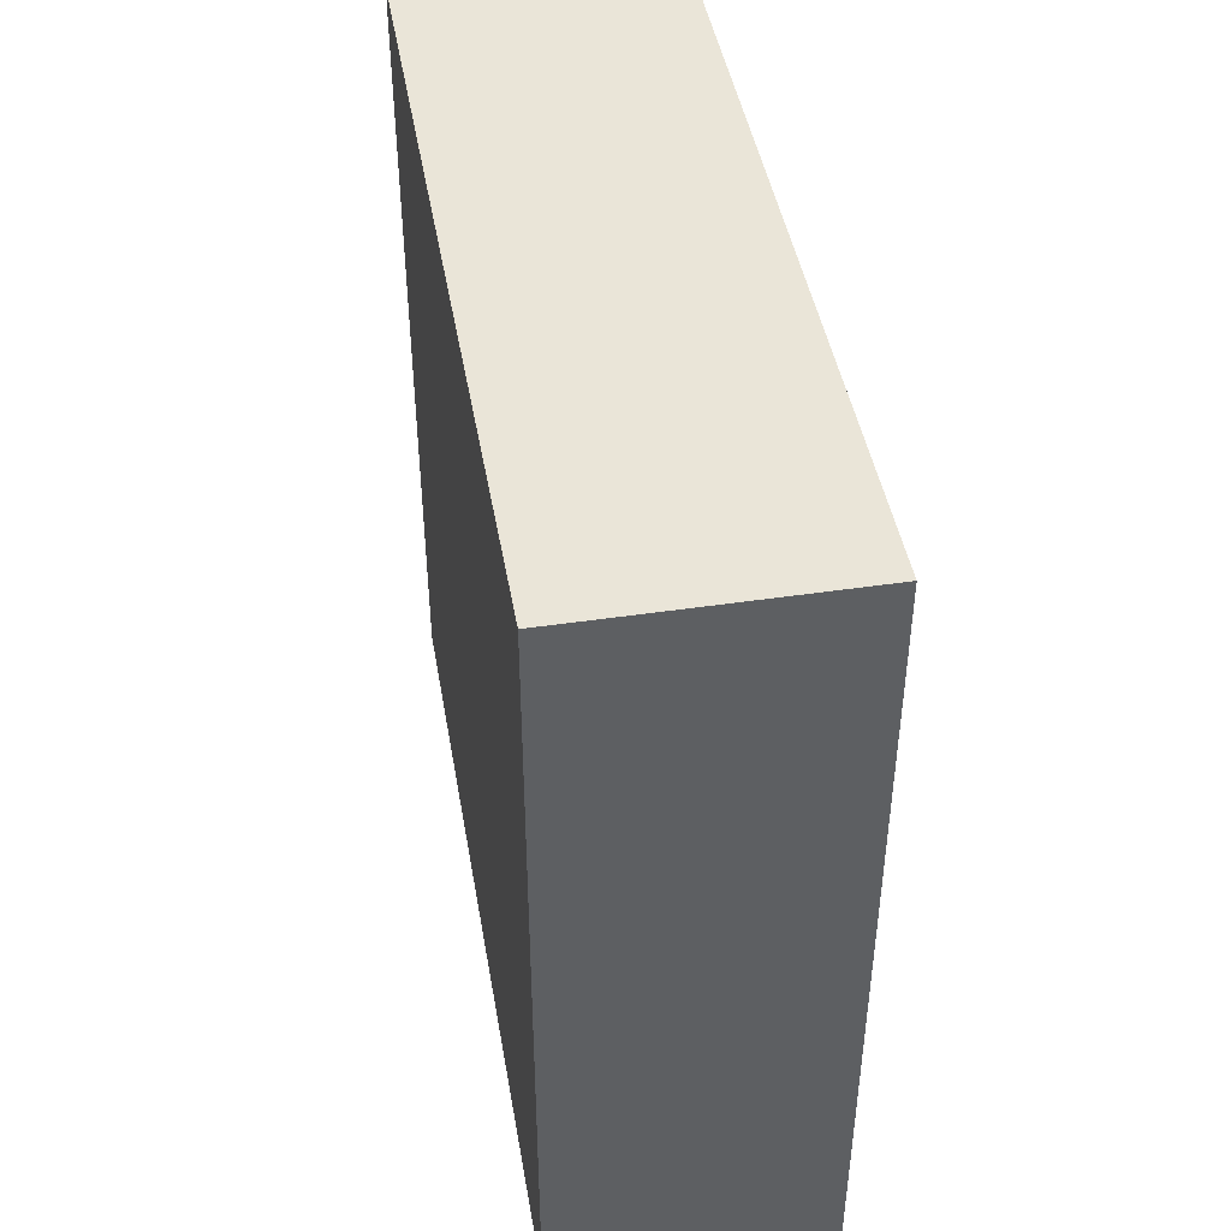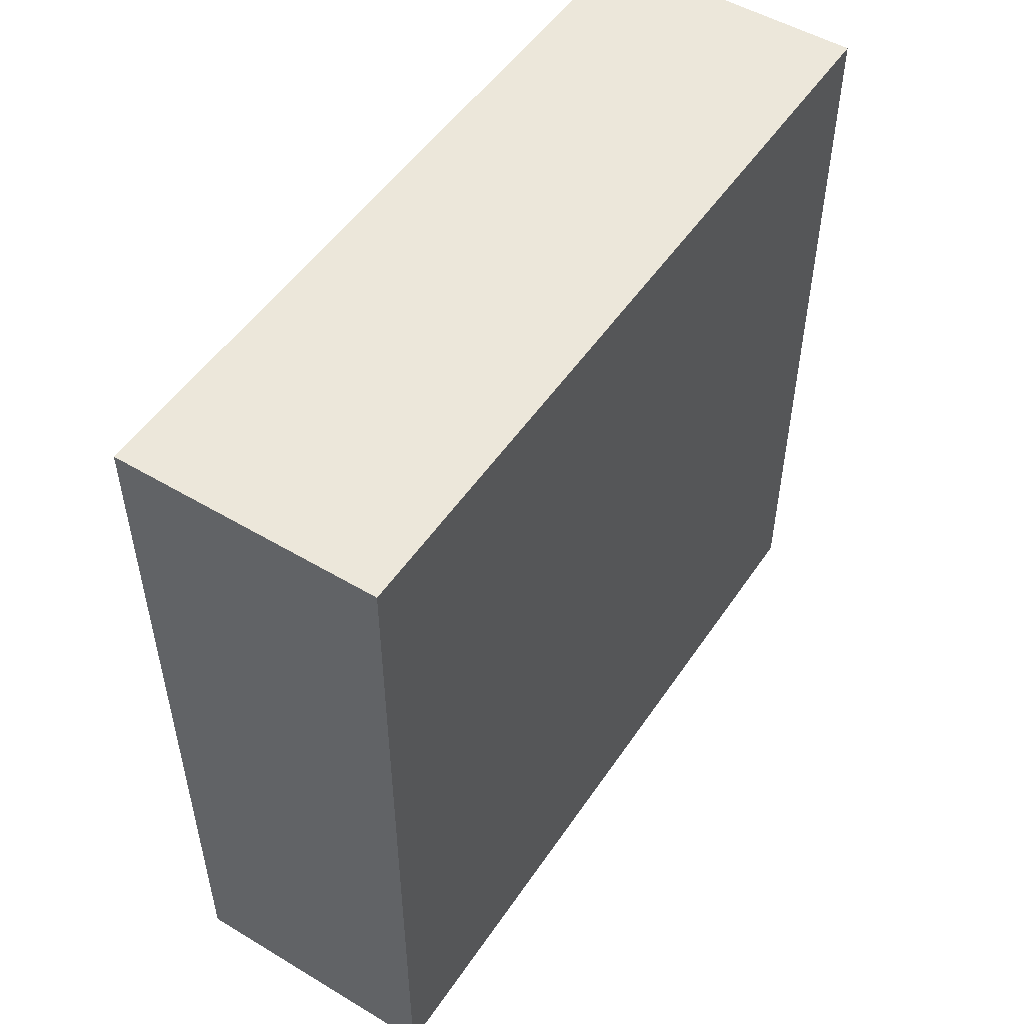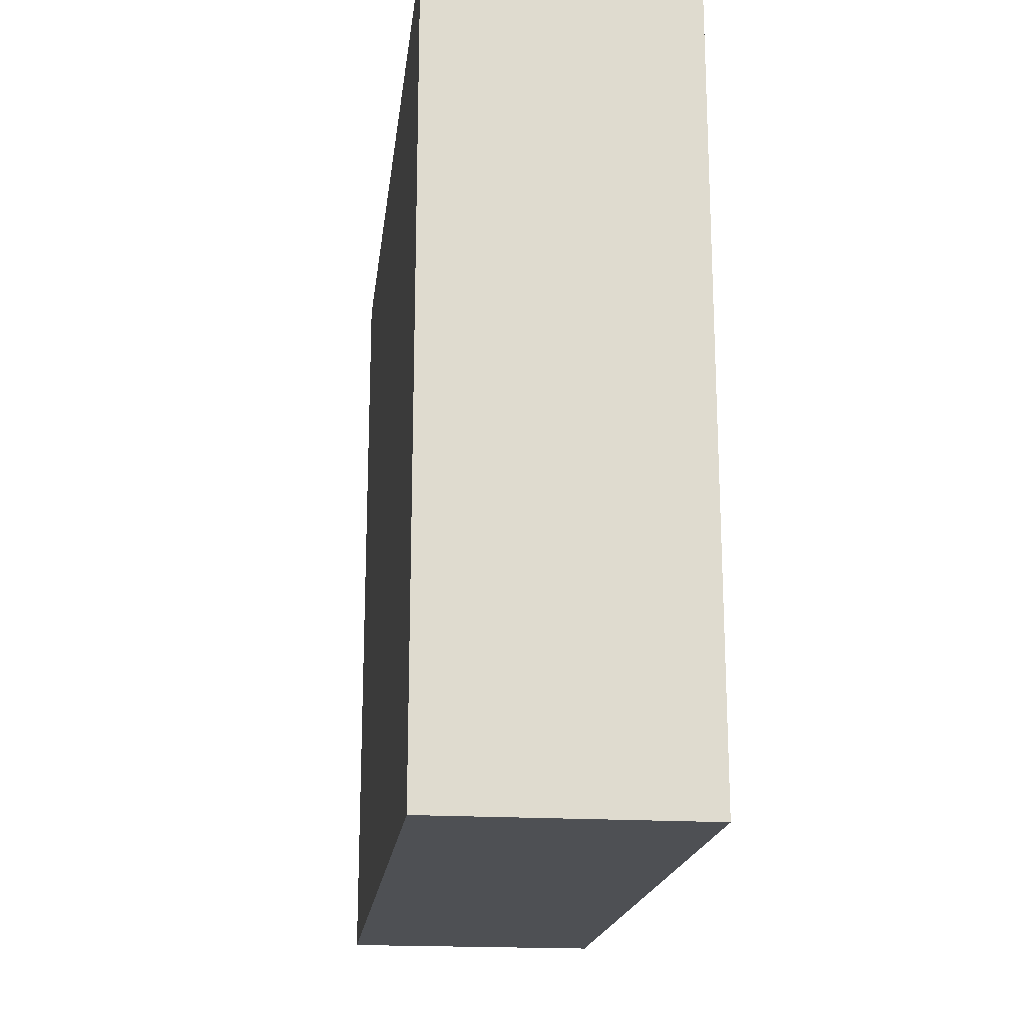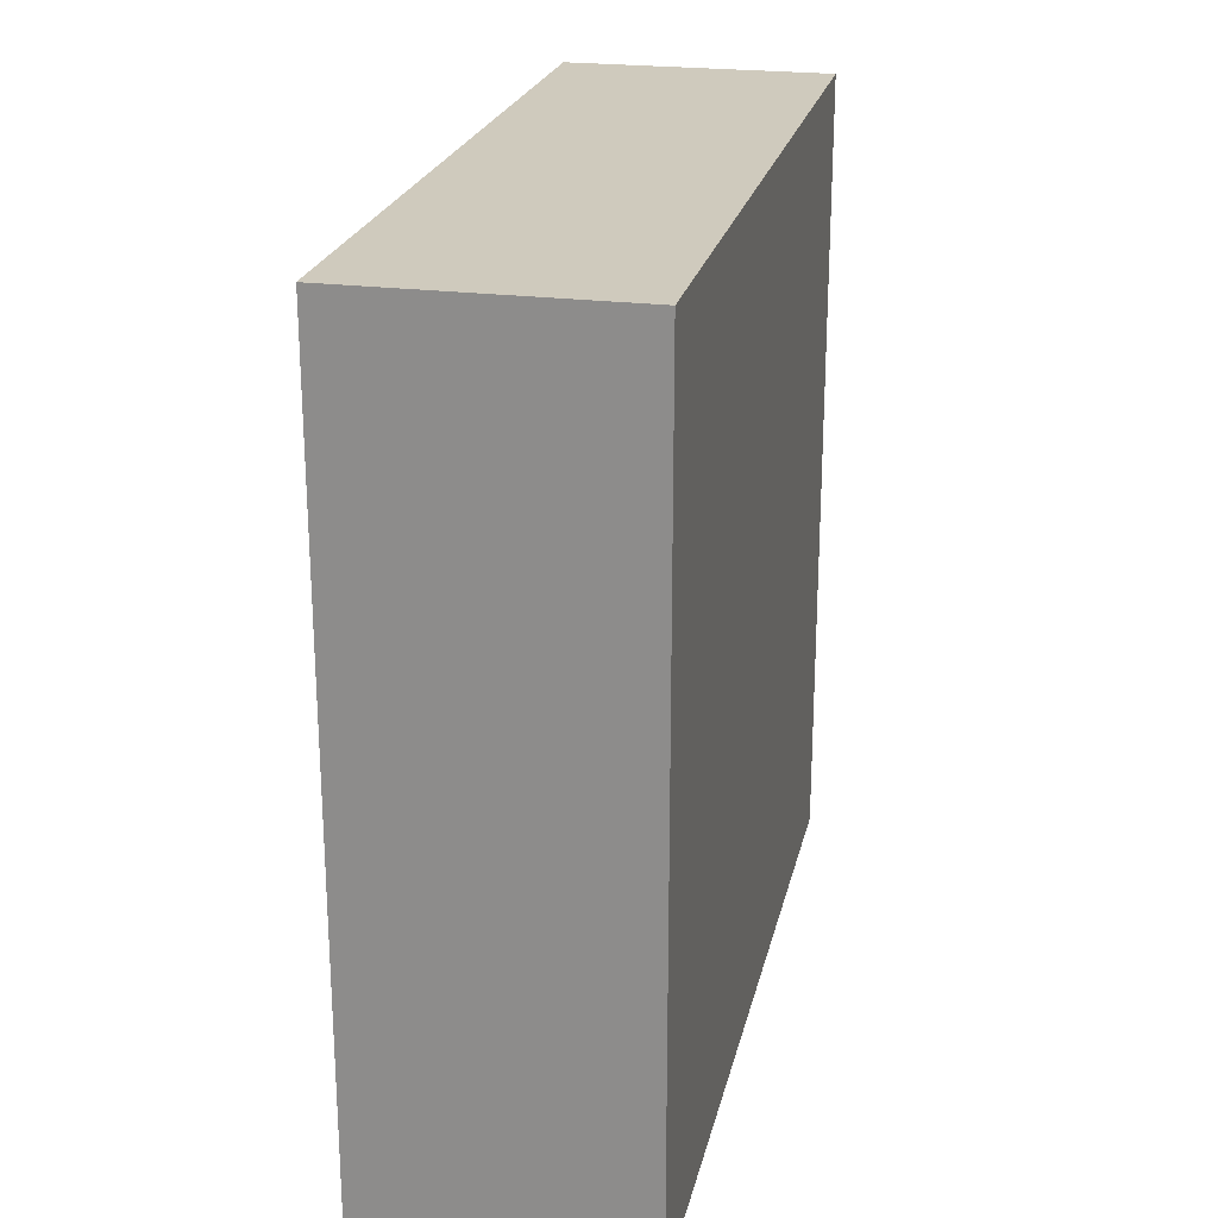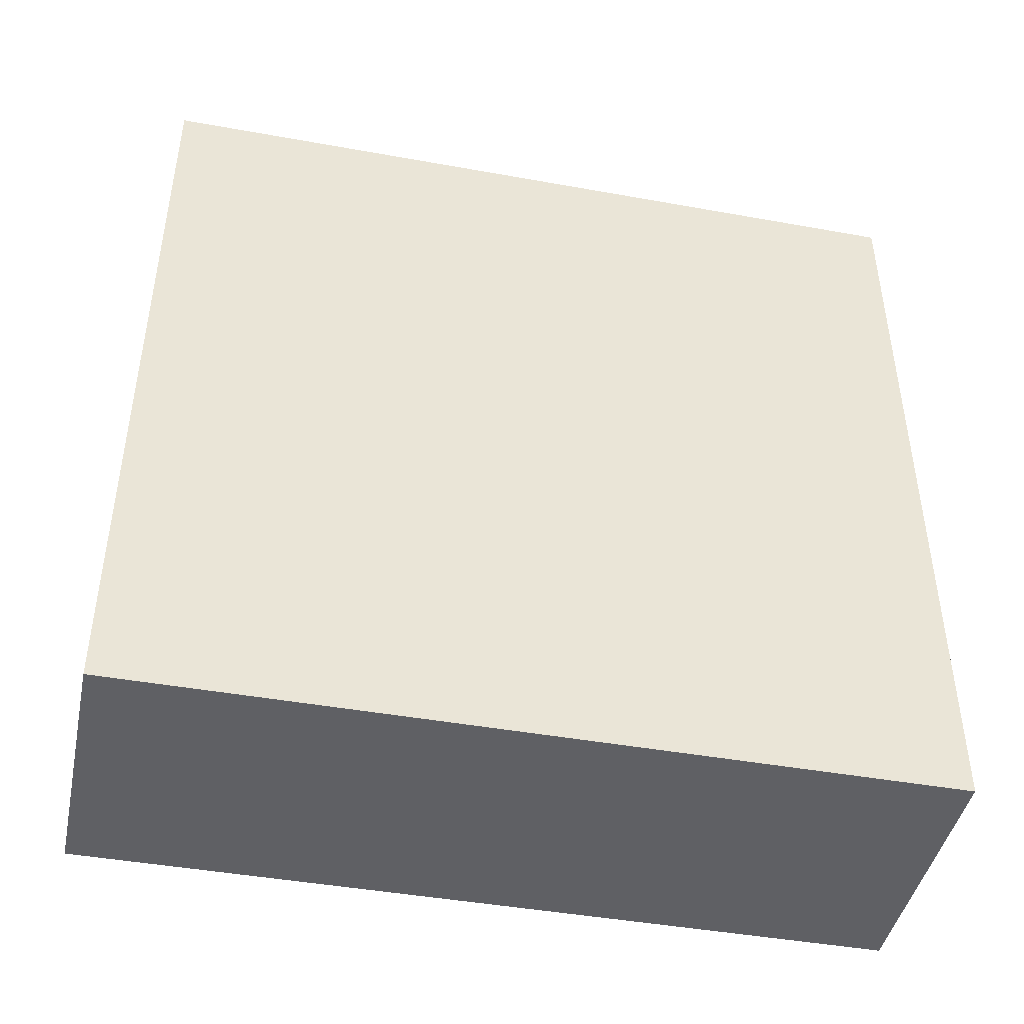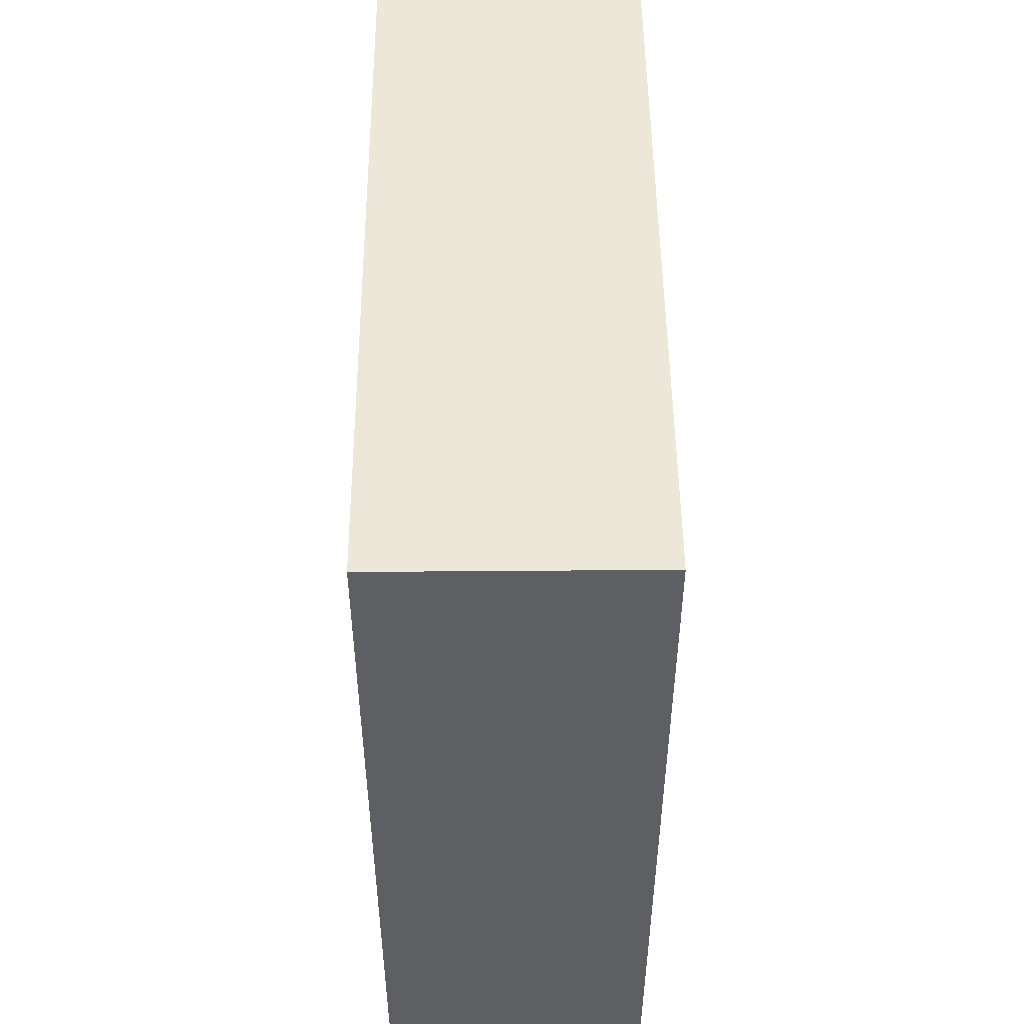
<metadata>
{"format":"obj","ext":"obj","renderer":"f3d","projection":"perspective","resolution":1024,"background":"white","views":[{"elev":44.7,"azim":-9.8,"up":"+Y"},{"elev":51.2,"azim":33.0,"up":"+Y"},{"elev":-18.9,"azim":173.2,"up":"+Z"},{"elev":23.1,"azim":12.4,"up":"+Z"},{"elev":-44.3,"azim":78.1,"up":"+Y"},{"elev":49.7,"azim":-0.5,"up":"+Z"}]}
</metadata>
<code>
v -1 0 3
v -1 0 1
v -1 0 -0
v -1 0 -3
v -1 3 1
v -1 3 -0
v -1 6 3
v -1 6 -3
v 1 0 3
v 1 0 -3
v 1 6 3
v 1 6 -3
v -1 0 3
v -1 6 3
v 1 0 3
v 1 6 3
v -1 0 -3
v -1 6 -3
v 1 0 -3
v 1 6 -3
v -1 0 3
v 1 0 3
v -1 0 1
v 0 0 1
v -1 0 -0
v 0 0 -0
v -1 0 -3
v 1 0 -3
v -1 6 3
v 1 6 3
v -1 6 -3
v 1 6 -3
f 5 2 1
f 5 3 2
f 6 4 3
f 6 3 5
f 7 5 1
f 7 6 5
f 8 4 6
f 8 6 7
f 9 10 11
f 11 10 12
f 15 14 13
f 16 14 15
f 17 18 19
f 19 18 20
f 23 22 21
f 24 22 23
f 25 24 23
f 26 22 24
f 26 24 25
f 27 26 25
f 28 22 26
f 28 26 27
f 29 30 31
f 31 30 32

</code>
